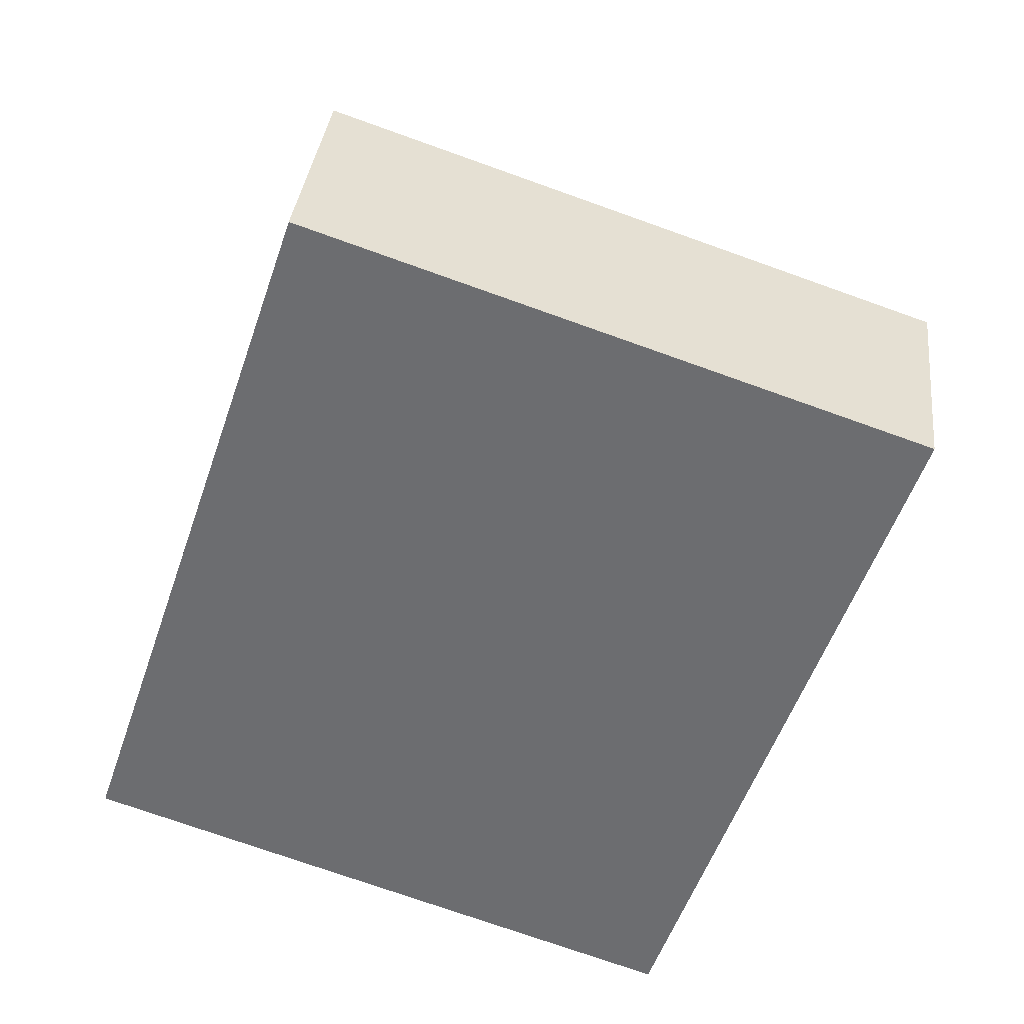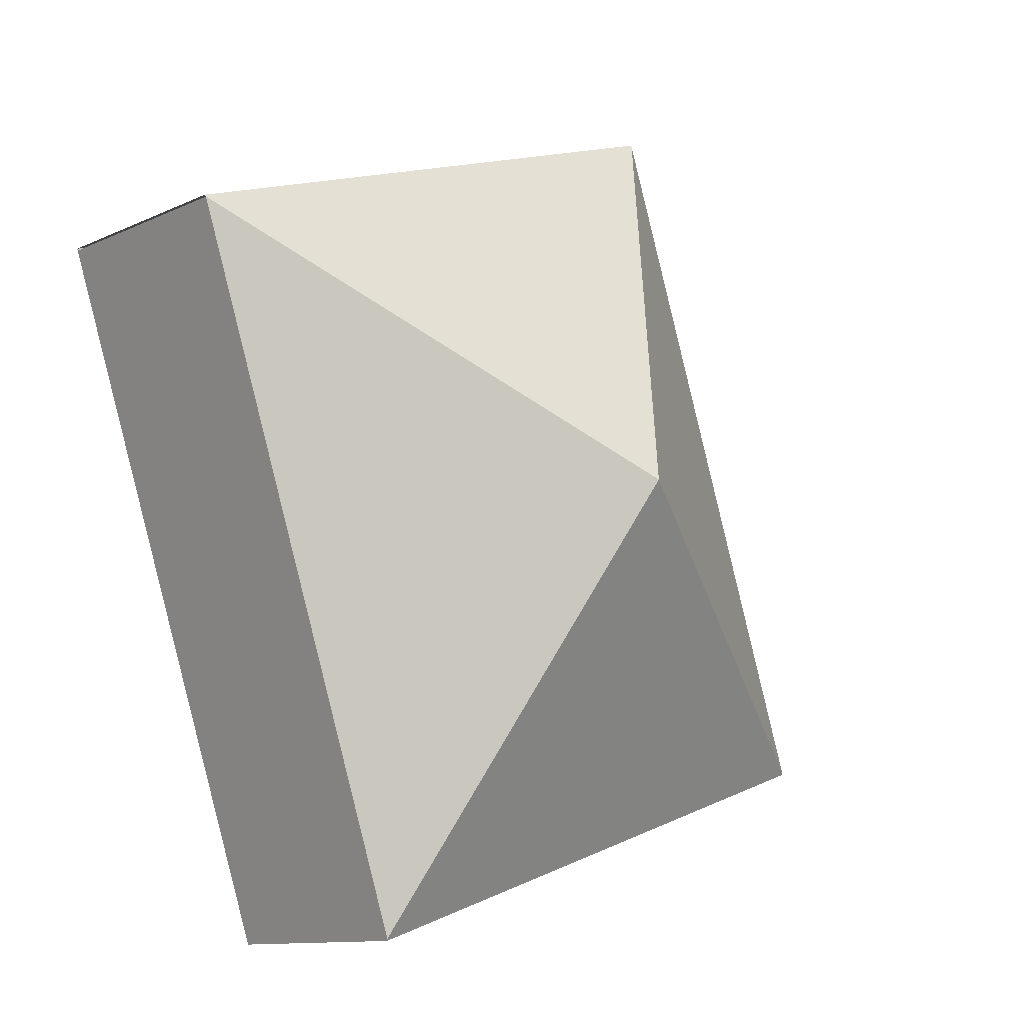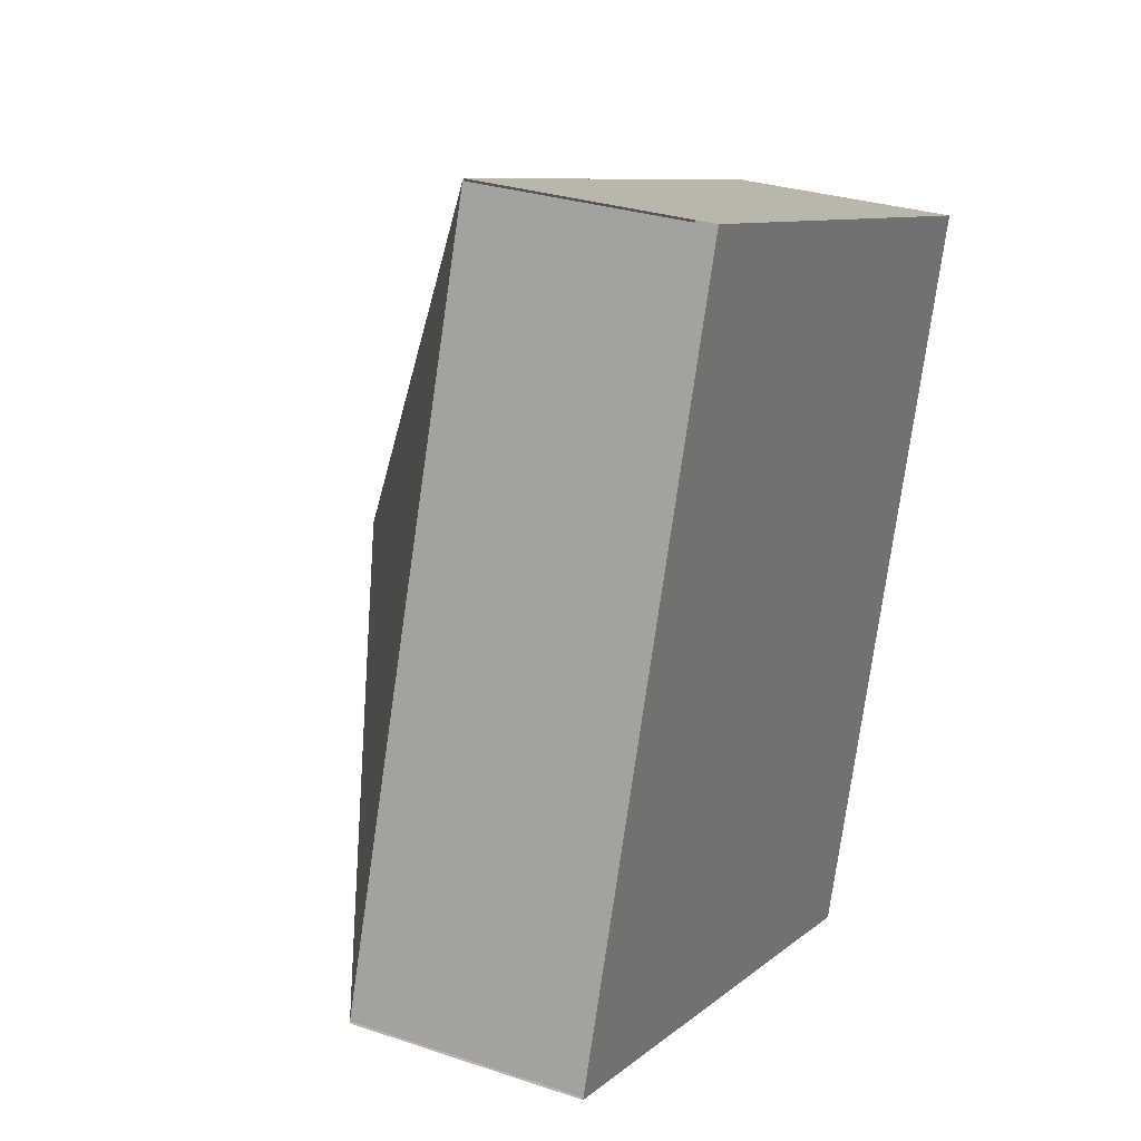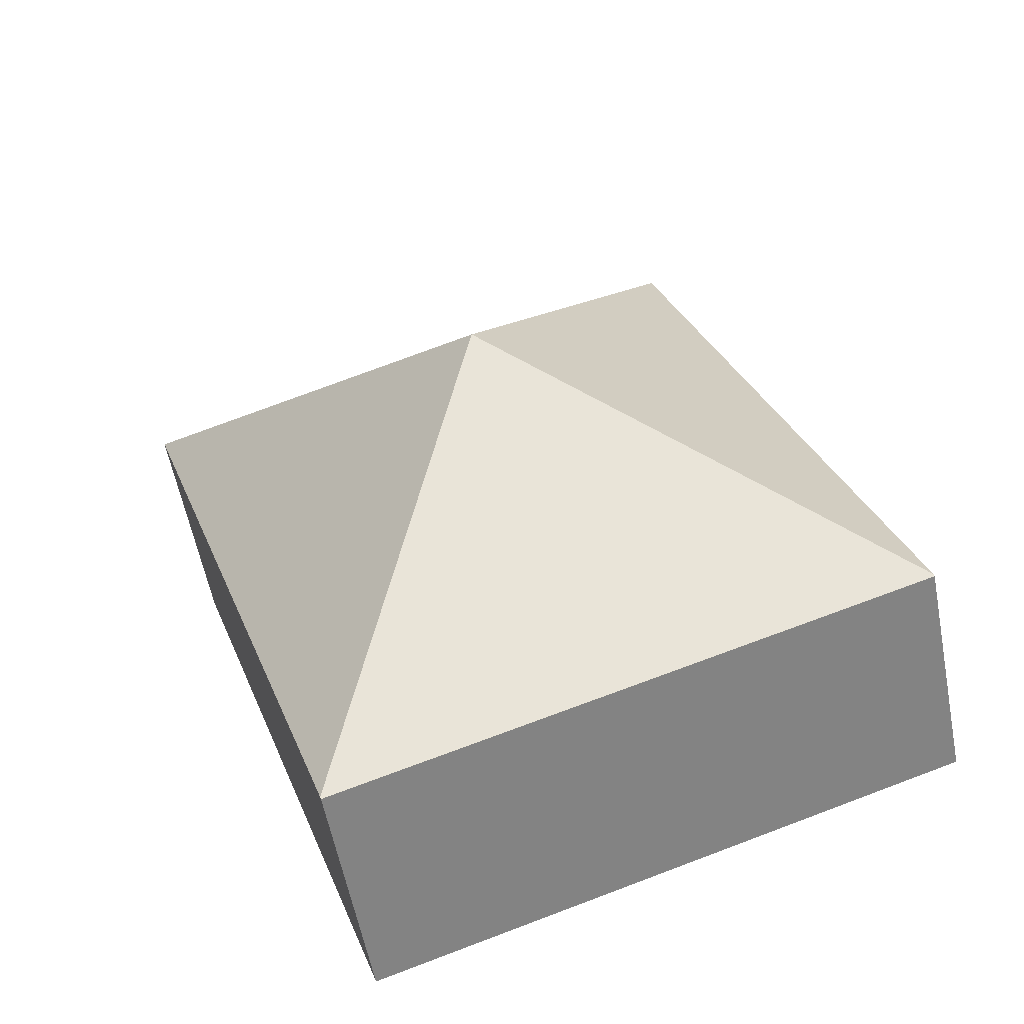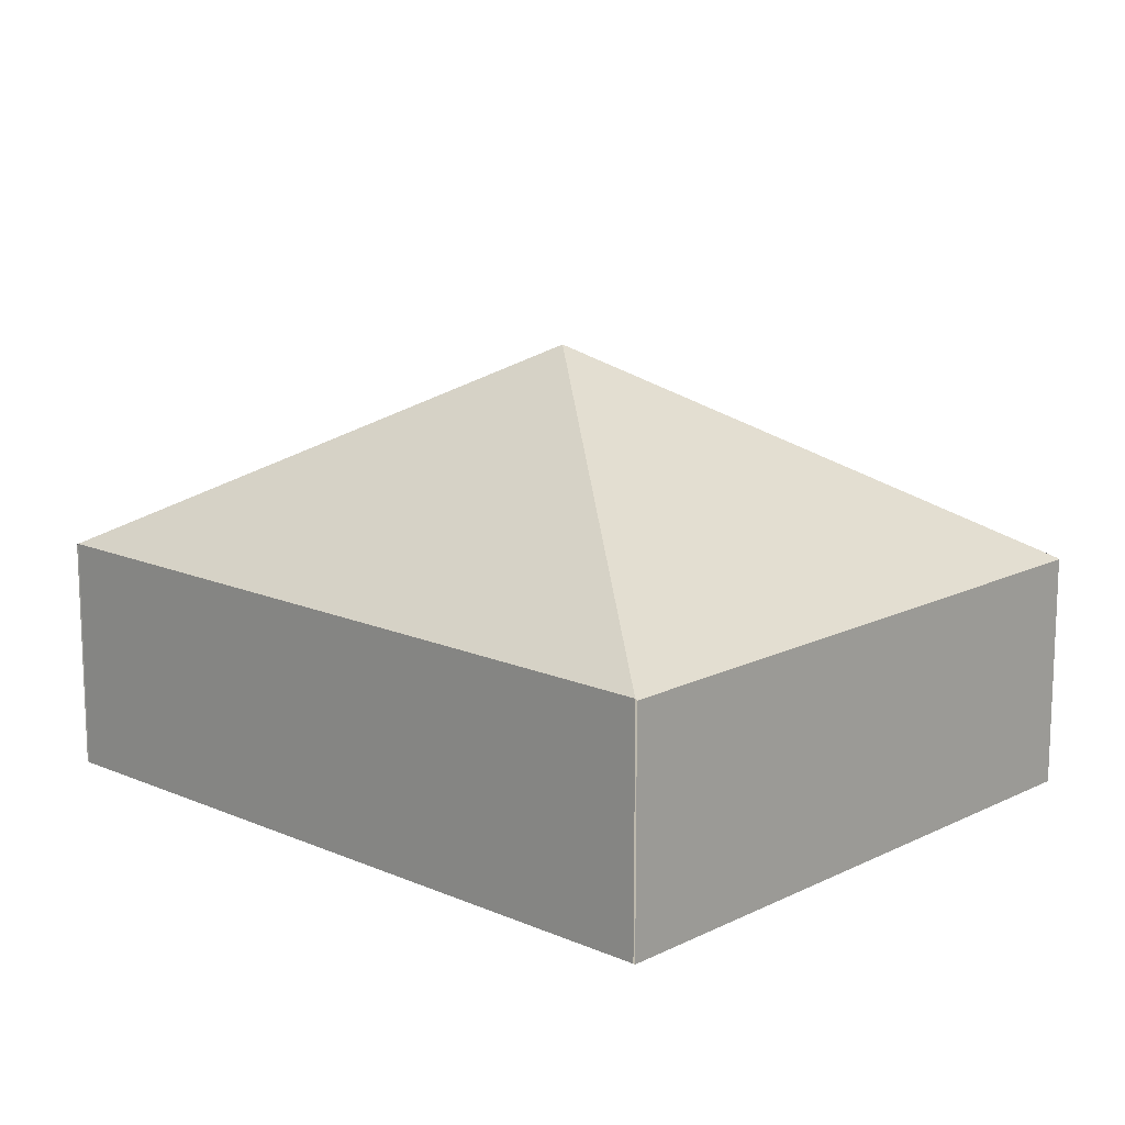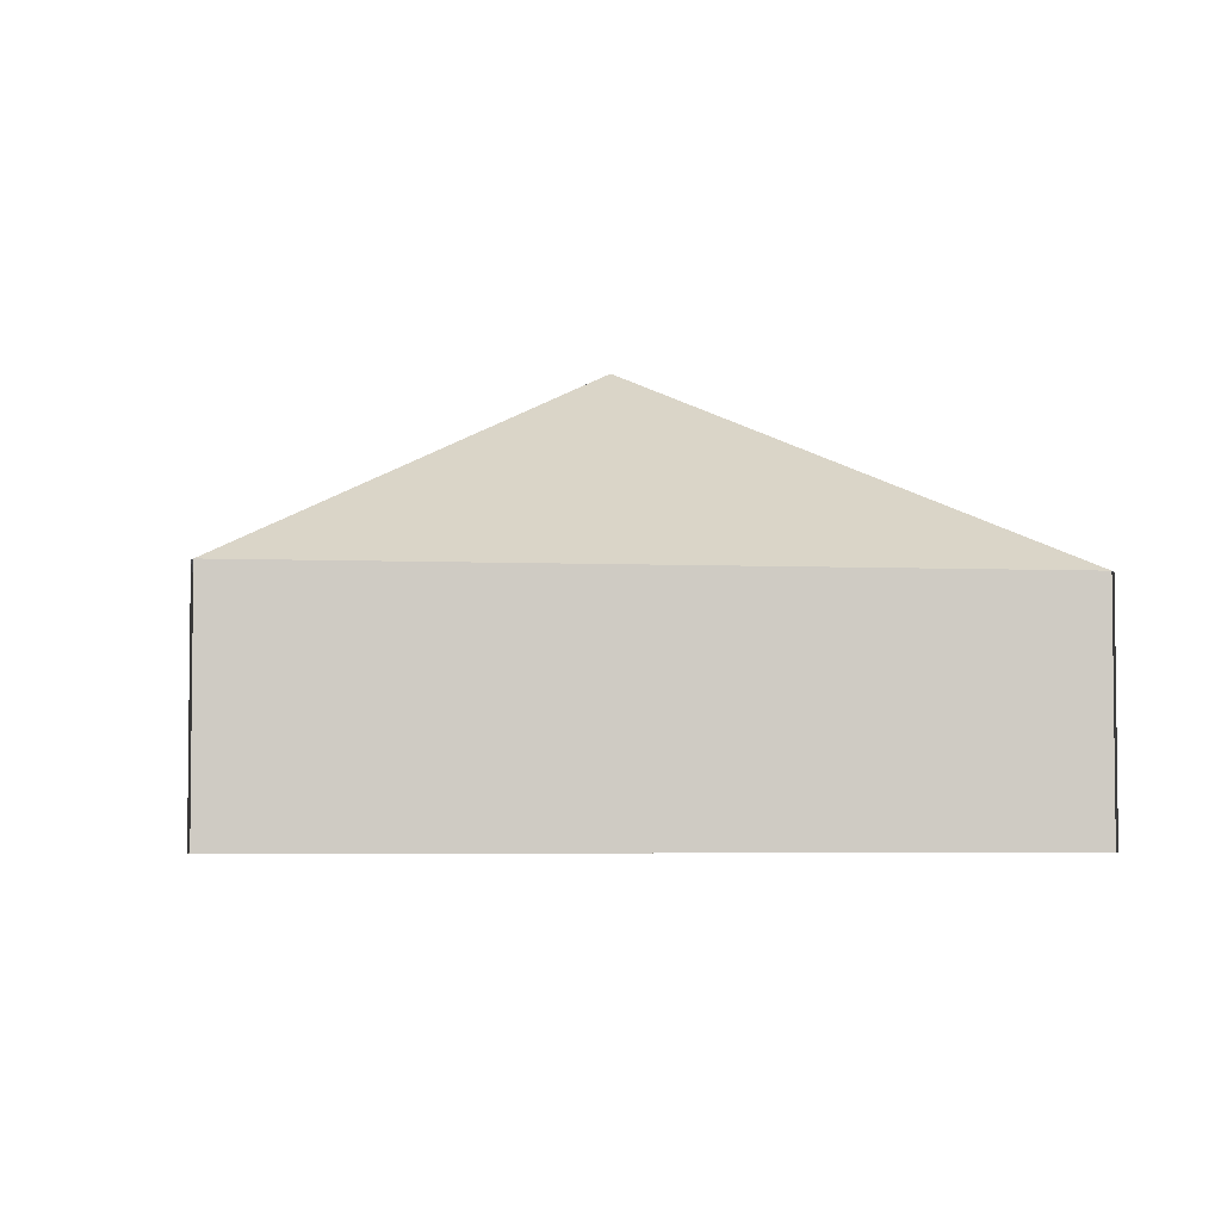
<metadata>
{"format":"obj","ext":"obj","renderer":"f3d","projection":"perspective","resolution":1024,"background":"white","views":[{"elev":35.1,"azim":6.5,"up":"+Z"},{"elev":-11.6,"azim":137.6,"up":"+Z"},{"elev":29.0,"azim":-63.5,"up":"+Z"},{"elev":-57.7,"azim":-169.1,"up":"+Z"},{"elev":14.6,"azim":-28.2,"up":"+Y"},{"elev":-4.6,"azim":-79.2,"up":"+Y"}]}
</metadata>
<code>
v  5.528 2.157 -1.84
v  5.522 2.147 -1.858
v  0 2.147 1.315e-16
v  0.006 2.158 0.019
v  3.88 4.091 2.397
v  2.233 2.158 6.632
v  7.76 2.147 4.793
v  2.239 2.147 6.651
v  7.754 2.158 4.774
v  5.522 1.138e-16 -1.858
v  0 0 0
v  0.006 -1.163e-18 0.019
v  2.233 -4.061e-16 6.632
v  2.239 -4.073e-16 6.651
v  7.76 -2.935e-16 4.793
v  7.754 -2.923e-16 4.774
v  5.528 1.127e-16 -1.84
g defaultobject
f 1 2 3
f 4 1 3
f 1 4 5
f 5 4 6
f 7 6 8
f 6 7 5
f 5 7 9
f 5 9 1
f 10 3 2
f 3 10 11
f 12 6 4
f 6 12 13
f 14 7 8
f 7 14 15
f 16 1 9
f 1 16 17
f 1 17 2
f 2 17 10
f 13 15 14
f 15 13 12
f 15 12 16
f 16 12 17
f 17 12 11
f 17 11 10

</code>
